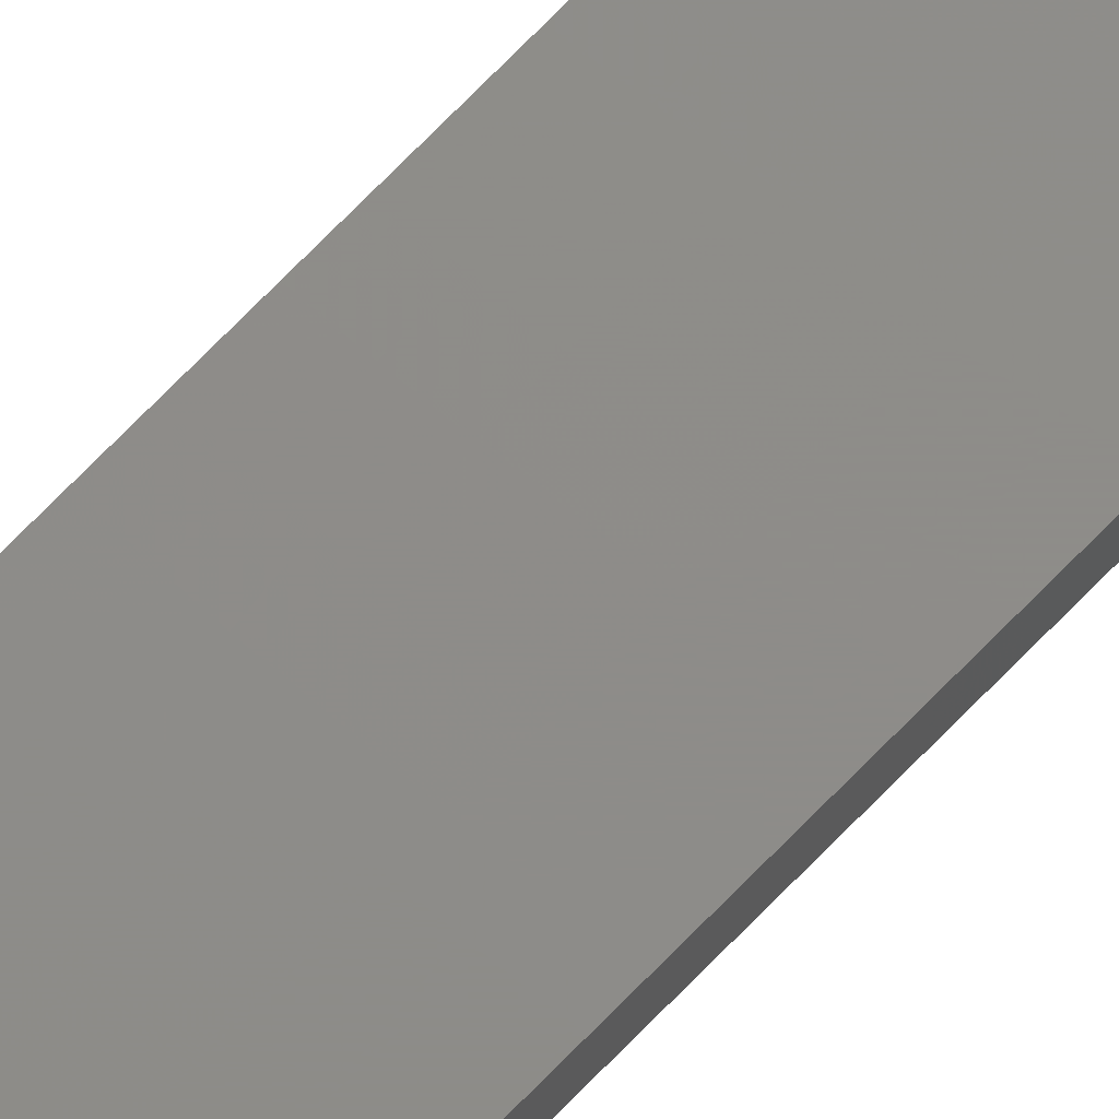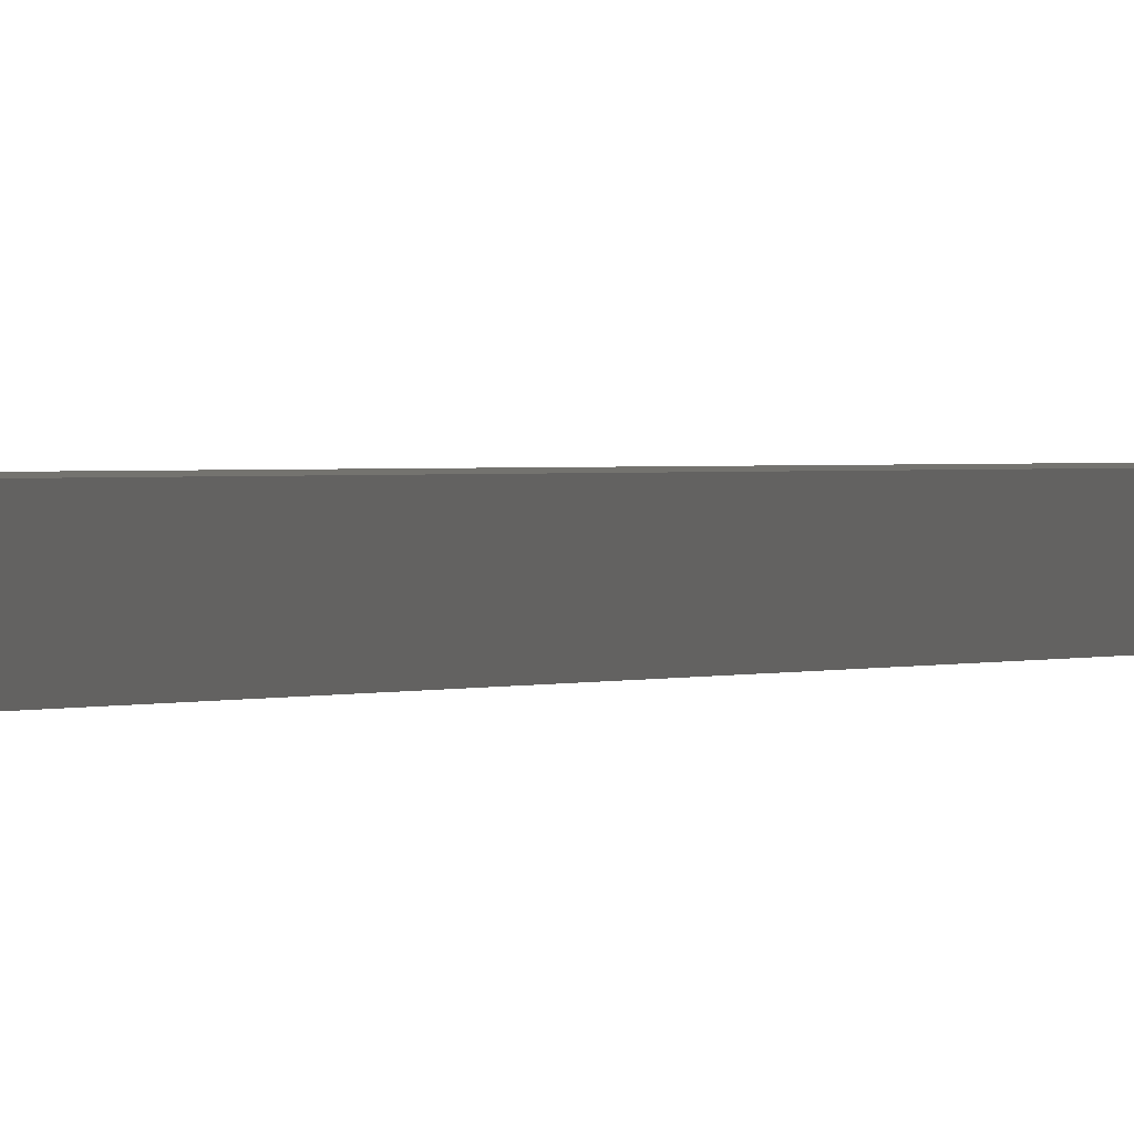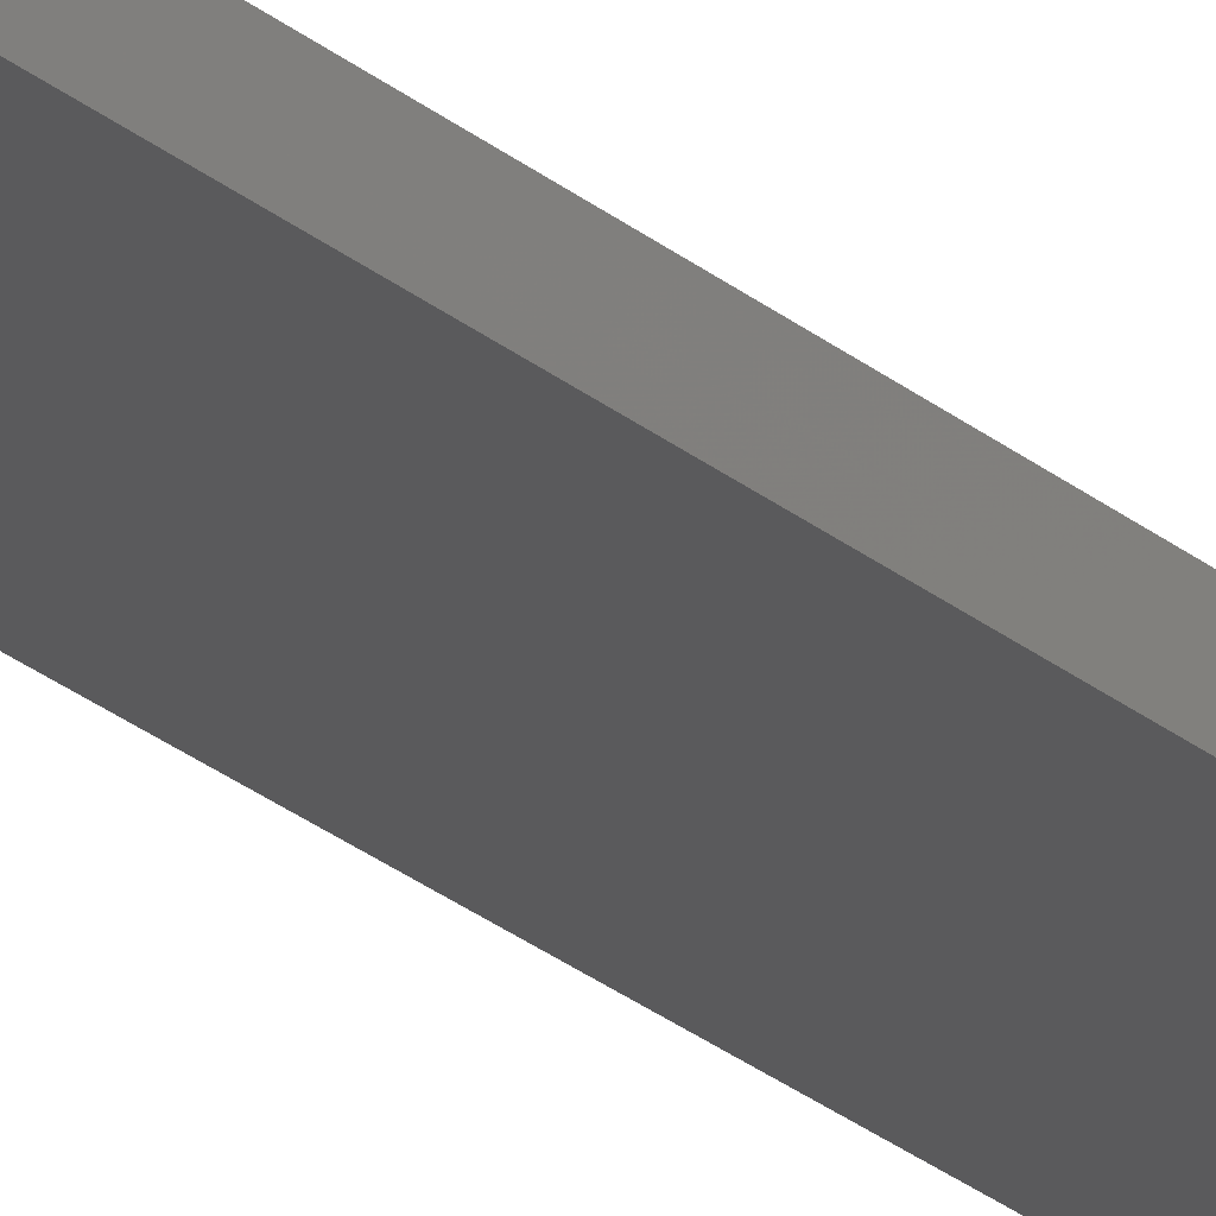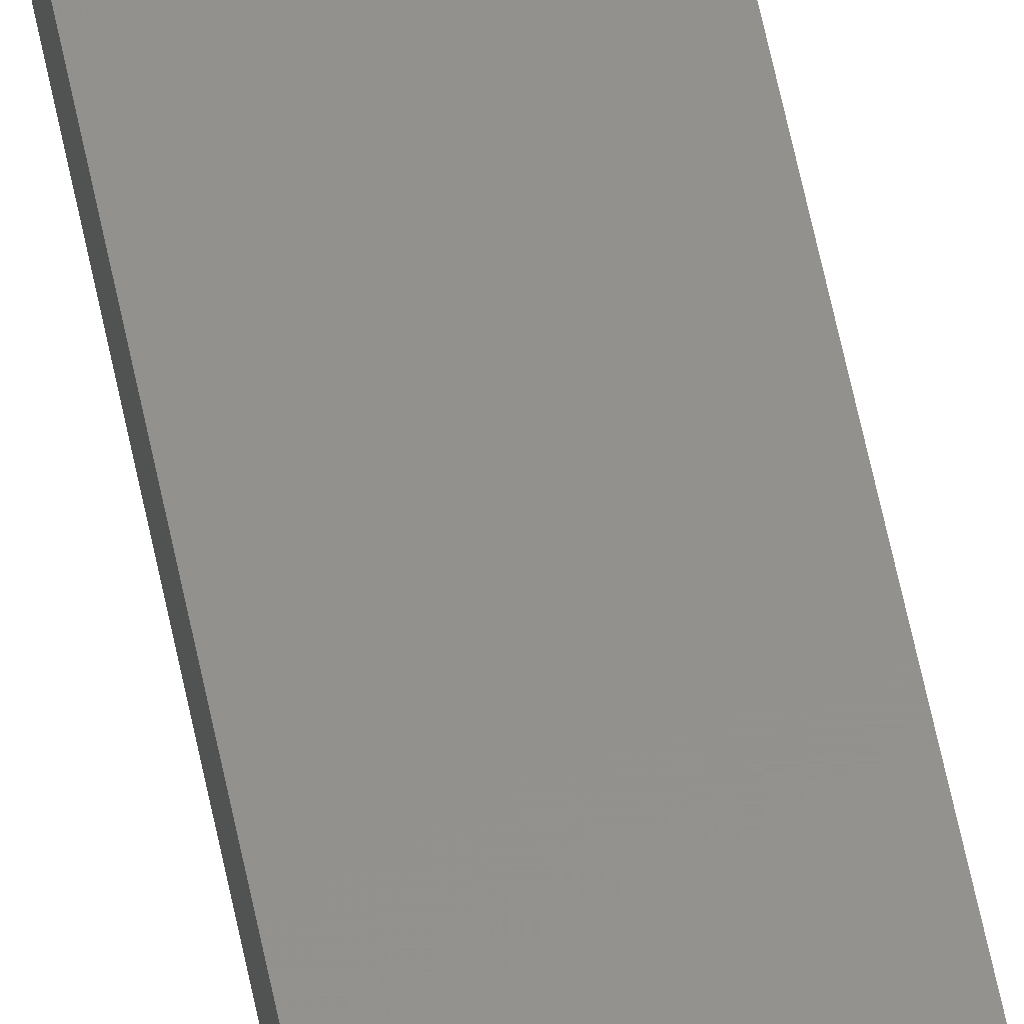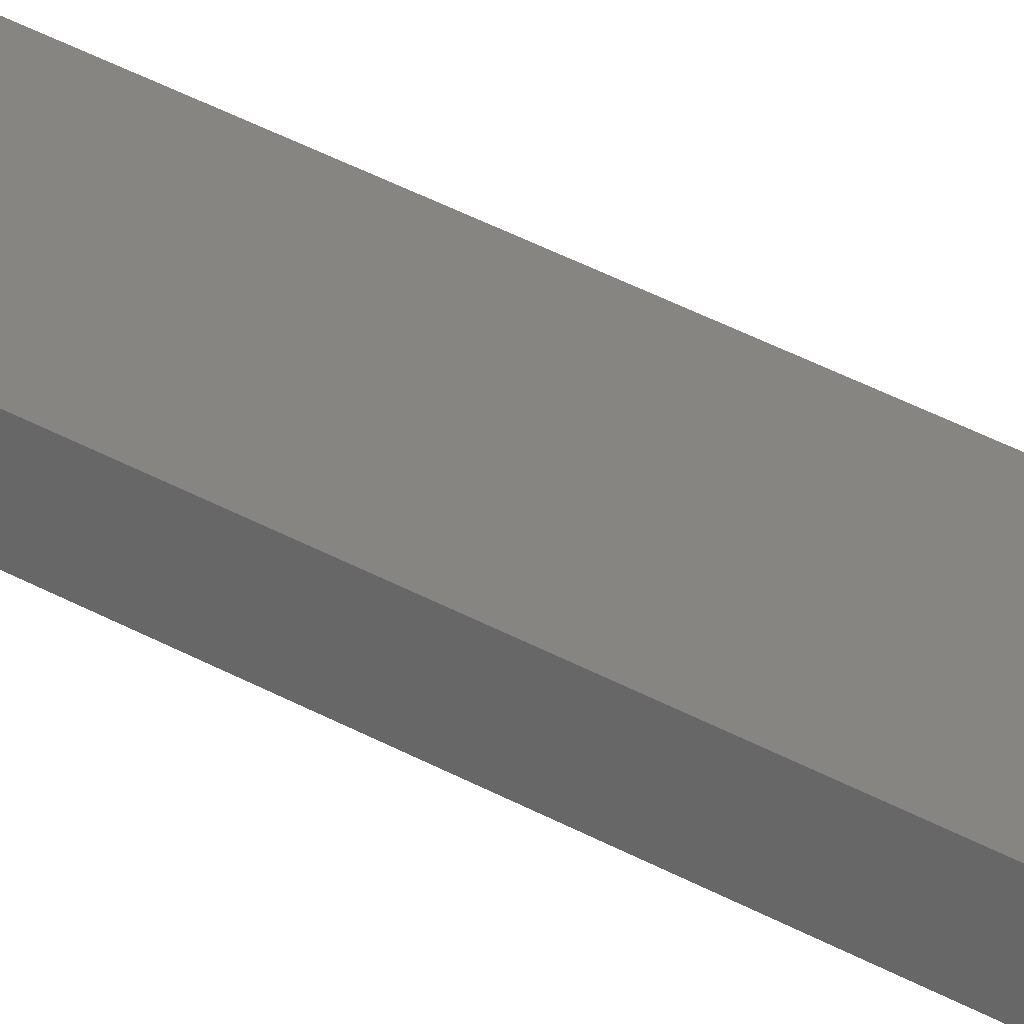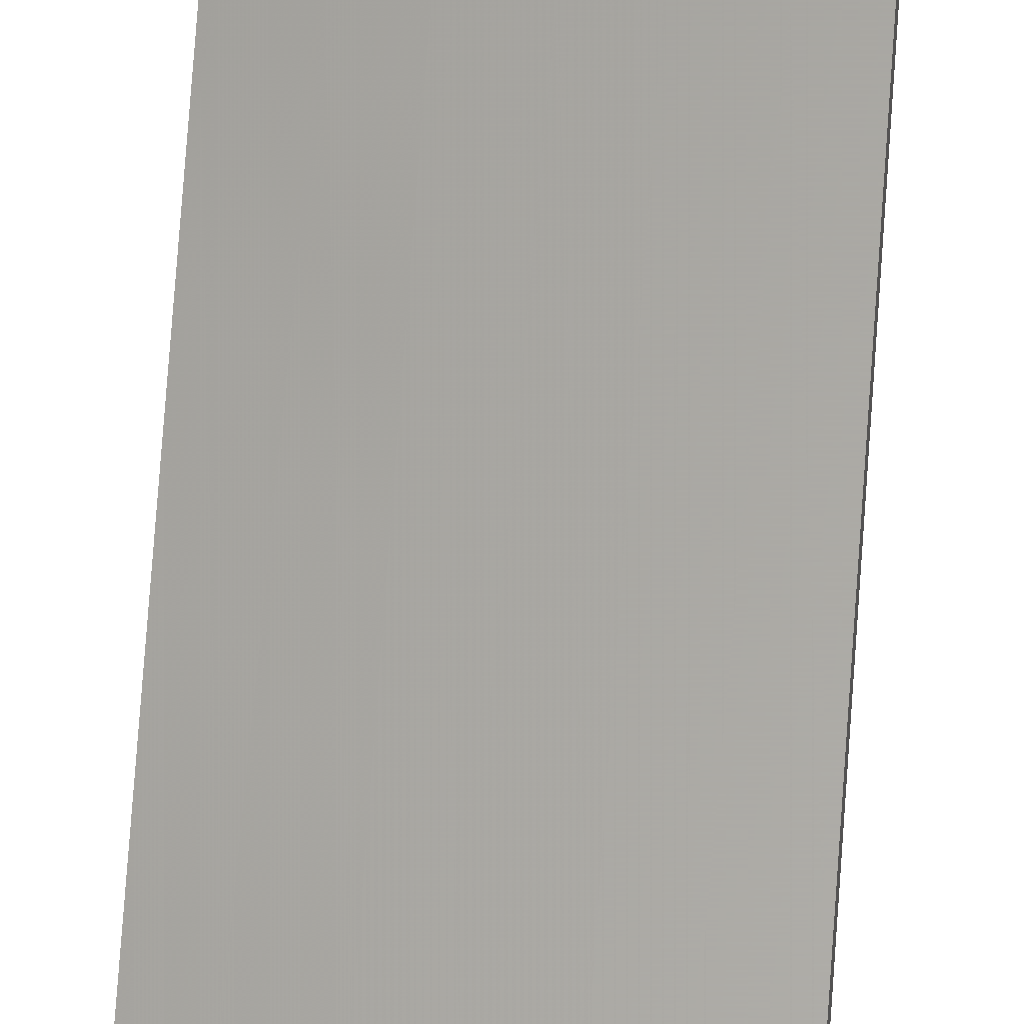
<metadata>
{"format":"stl","ext":"stl","renderer":"f3d","projection":"perspective","resolution":1024,"background":"white","views":[{"elev":74.5,"azim":-135.4,"up":"+Y"},{"elev":0.3,"azim":-169.1,"up":"+Y"},{"elev":-24.3,"azim":35.9,"up":"+Y"},{"elev":54.9,"azim":169.2,"up":"+Y"},{"elev":22.1,"azim":-40.6,"up":"+Y"},{"elev":62.8,"azim":-176.2,"up":"+Y"}]}
</metadata>
<code>
# stl→obj: 16 verts, 28 faces
v 0.4446 4.351 -148.8
v 0.3779 4.351 -148.8
v 0.3779 4.351 -145.2
v 0.4446 4.351 -145.2
v 0.5112 4.351 -148.8
v 0.5112 4.351 -145.2
v 0.5779 4.351 -148.8
v 0.5779 4.351 -145.2
v 0.5778 4.301 -145.2
v 0.5778 4.301 -148.8
v 0.3779 4.301 -145.2
v 0.3779 4.301 -148.8
v 0.4445 4.301 -145.2
v 0.4445 4.301 -148.8
v 0.5112 4.301 -148.8
v 0.5112 4.301 -145.2
f 1 2 3
f 1 3 4
f 5 4 6
f 5 1 4
f 7 6 8
f 7 5 6
f 7 9 10
f 8 9 7
f 11 12 13
f 12 14 13
f 13 15 16
f 16 15 9
f 14 15 13
f 15 10 9
f 12 3 2
f 11 3 12
f 16 9 8
f 6 16 8
f 4 13 16
f 4 16 6
f 3 11 13
f 3 13 4
f 10 15 7
f 15 5 7
f 15 14 5
f 14 1 5
f 14 12 1
f 12 2 1

</code>
